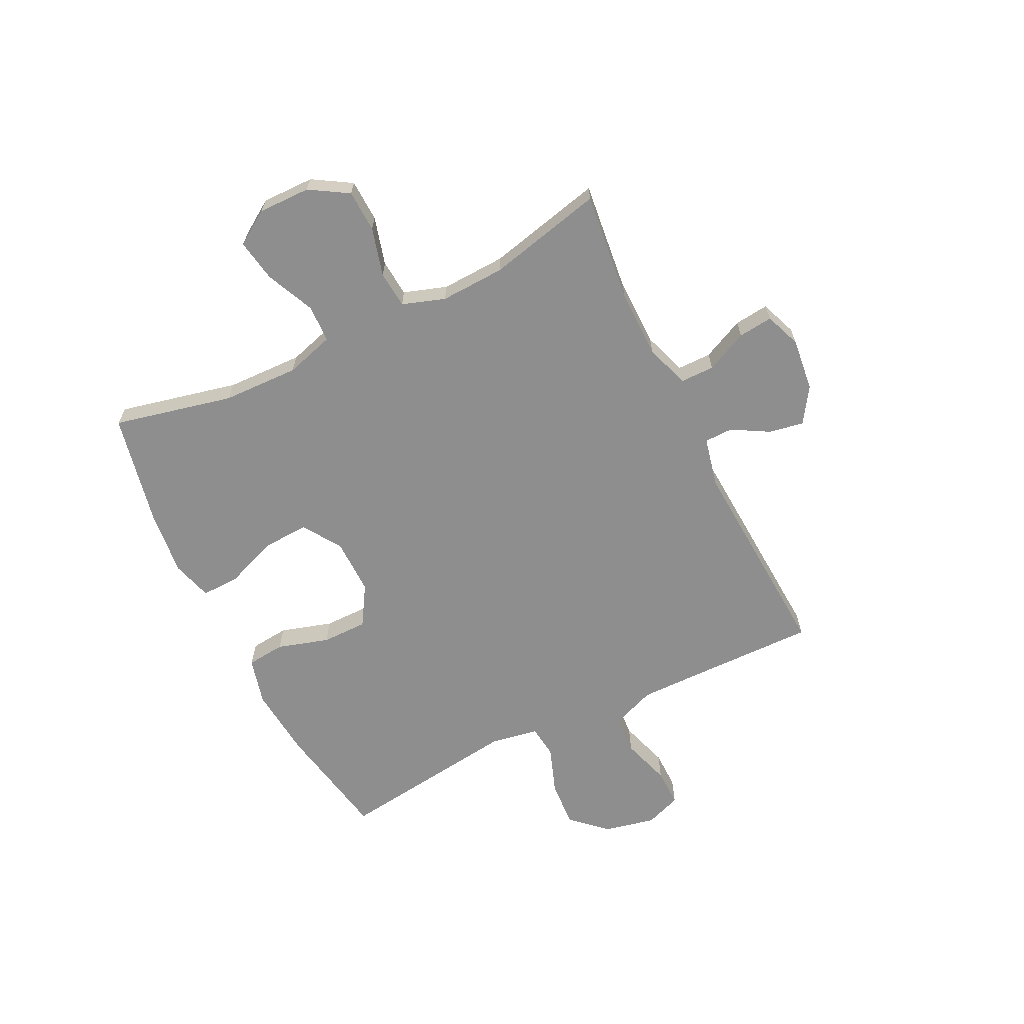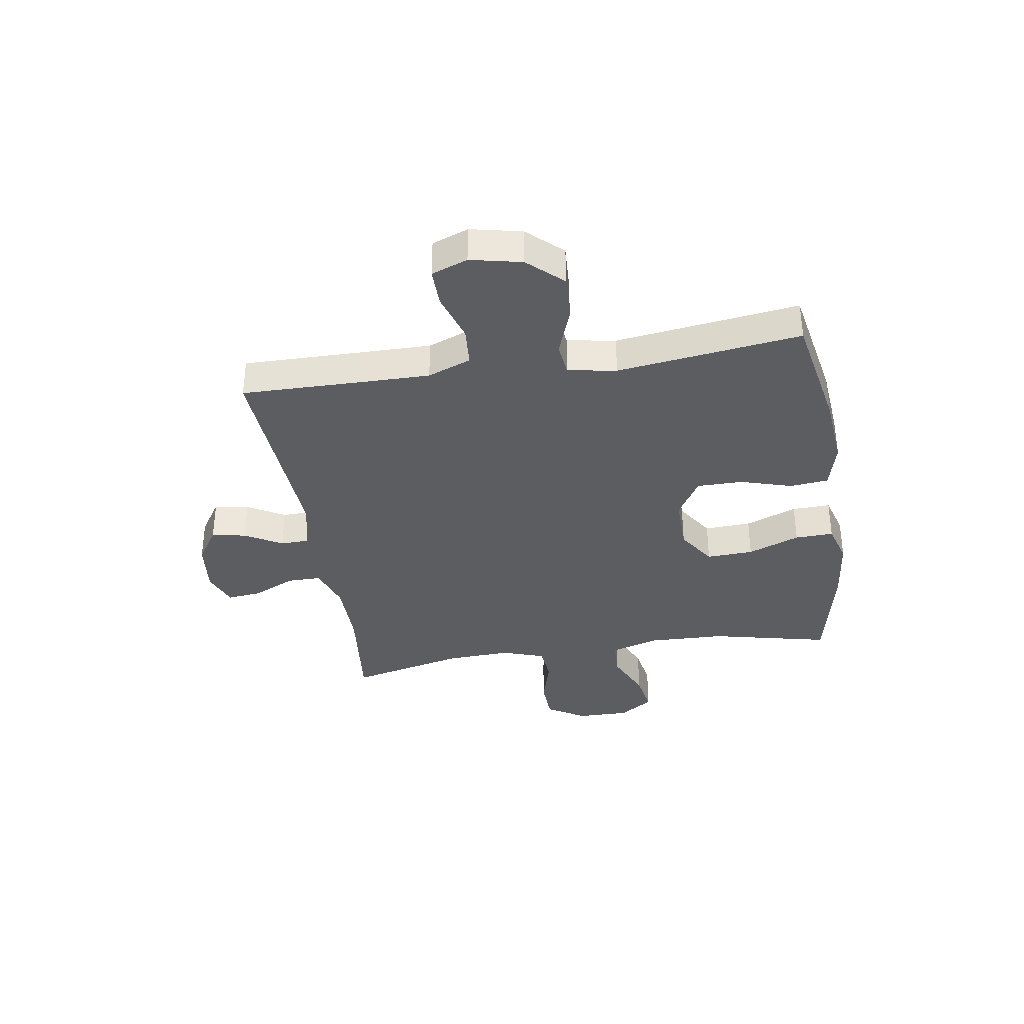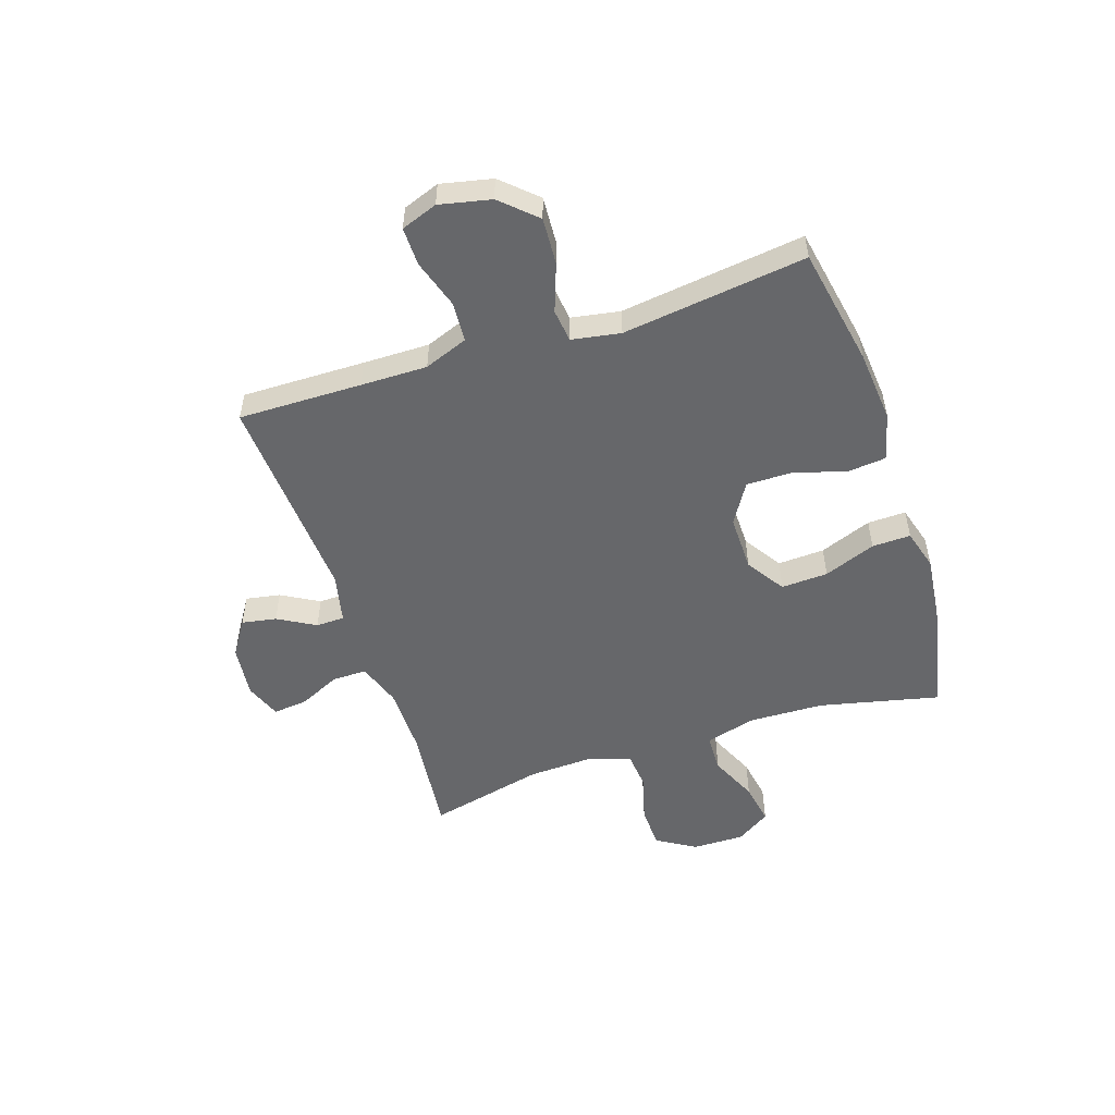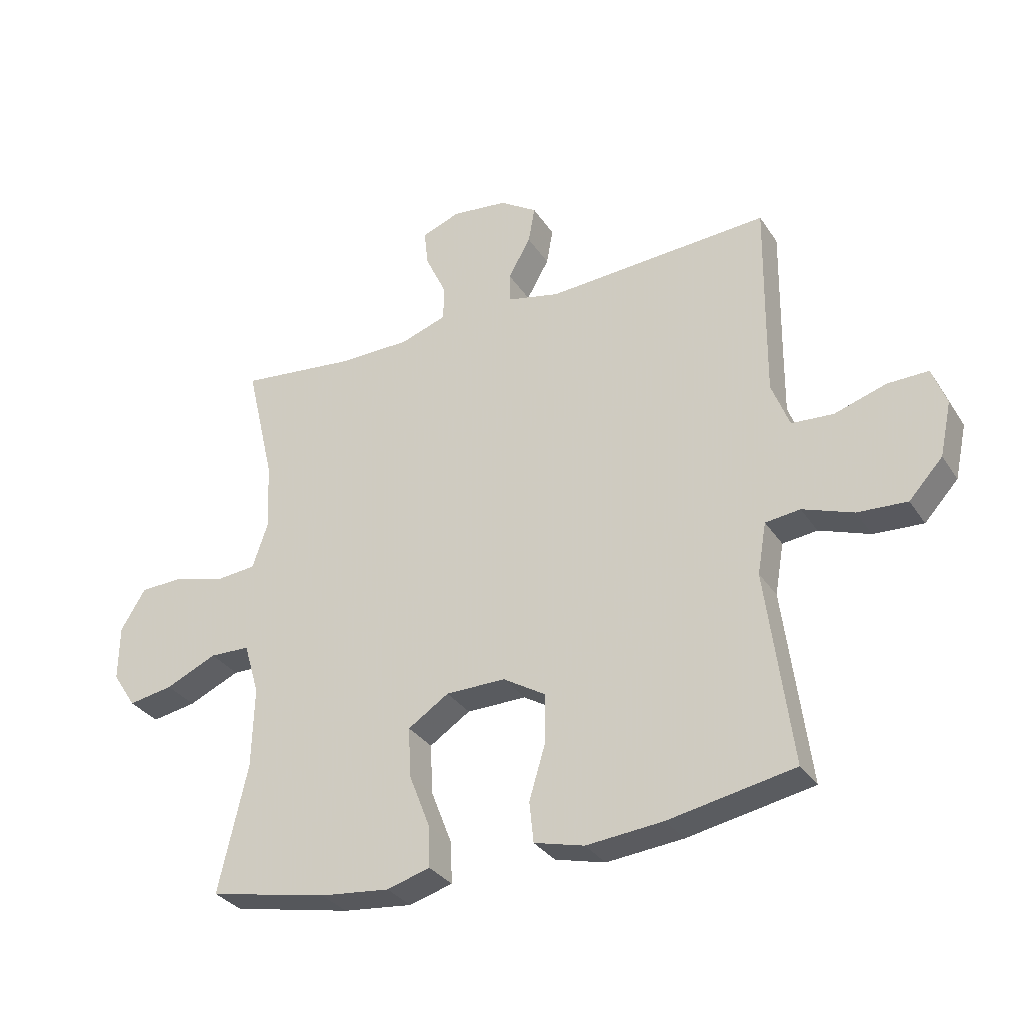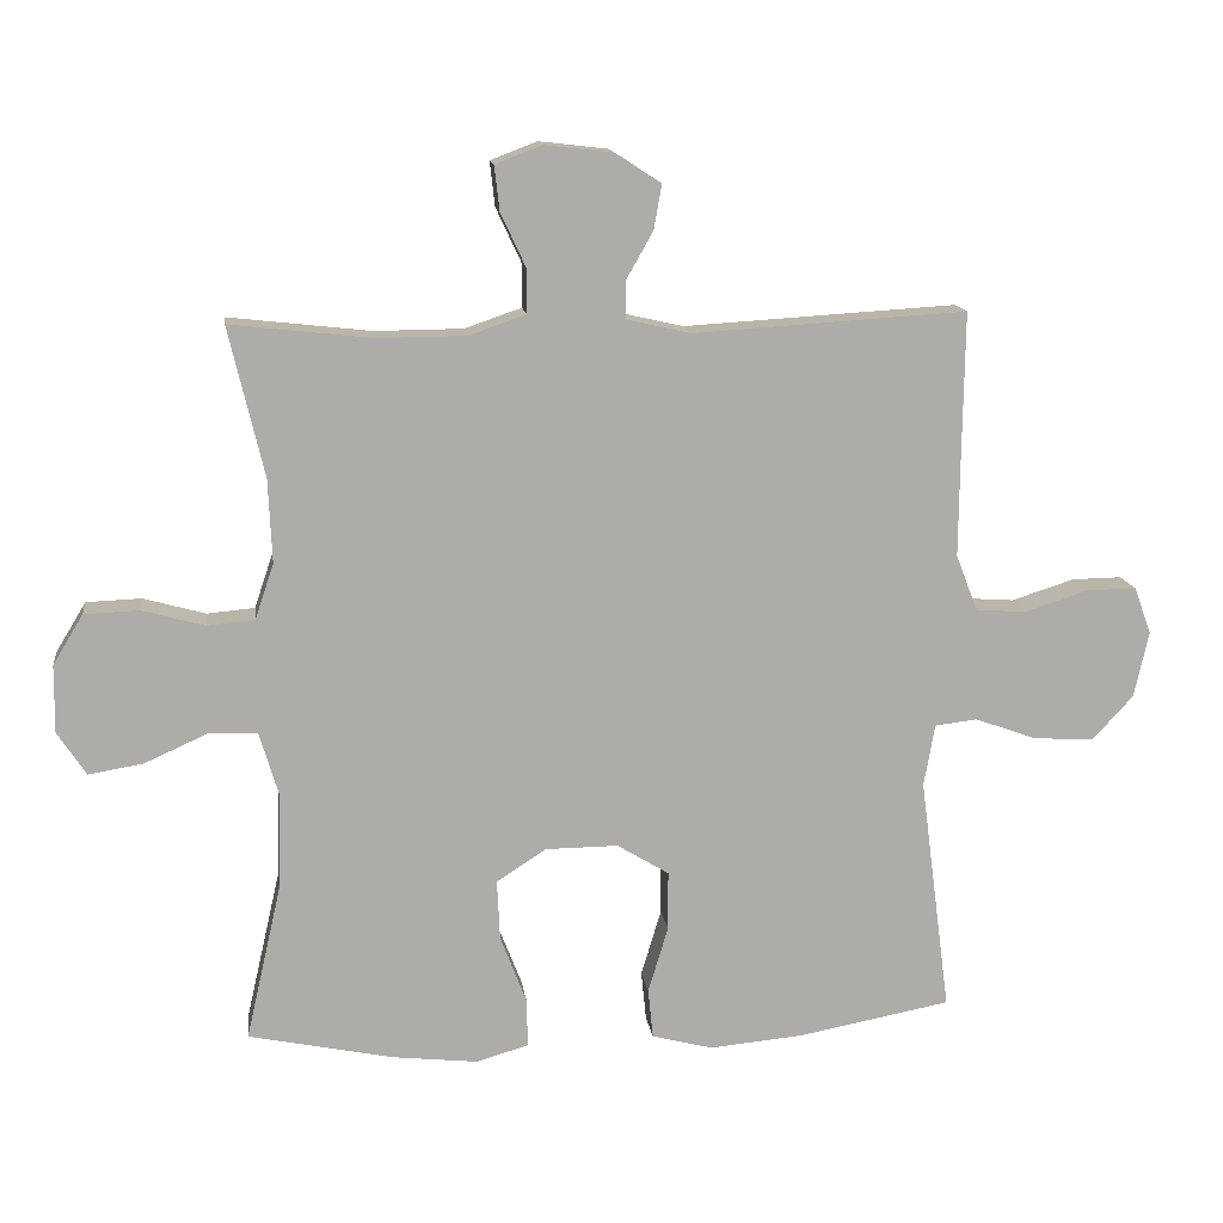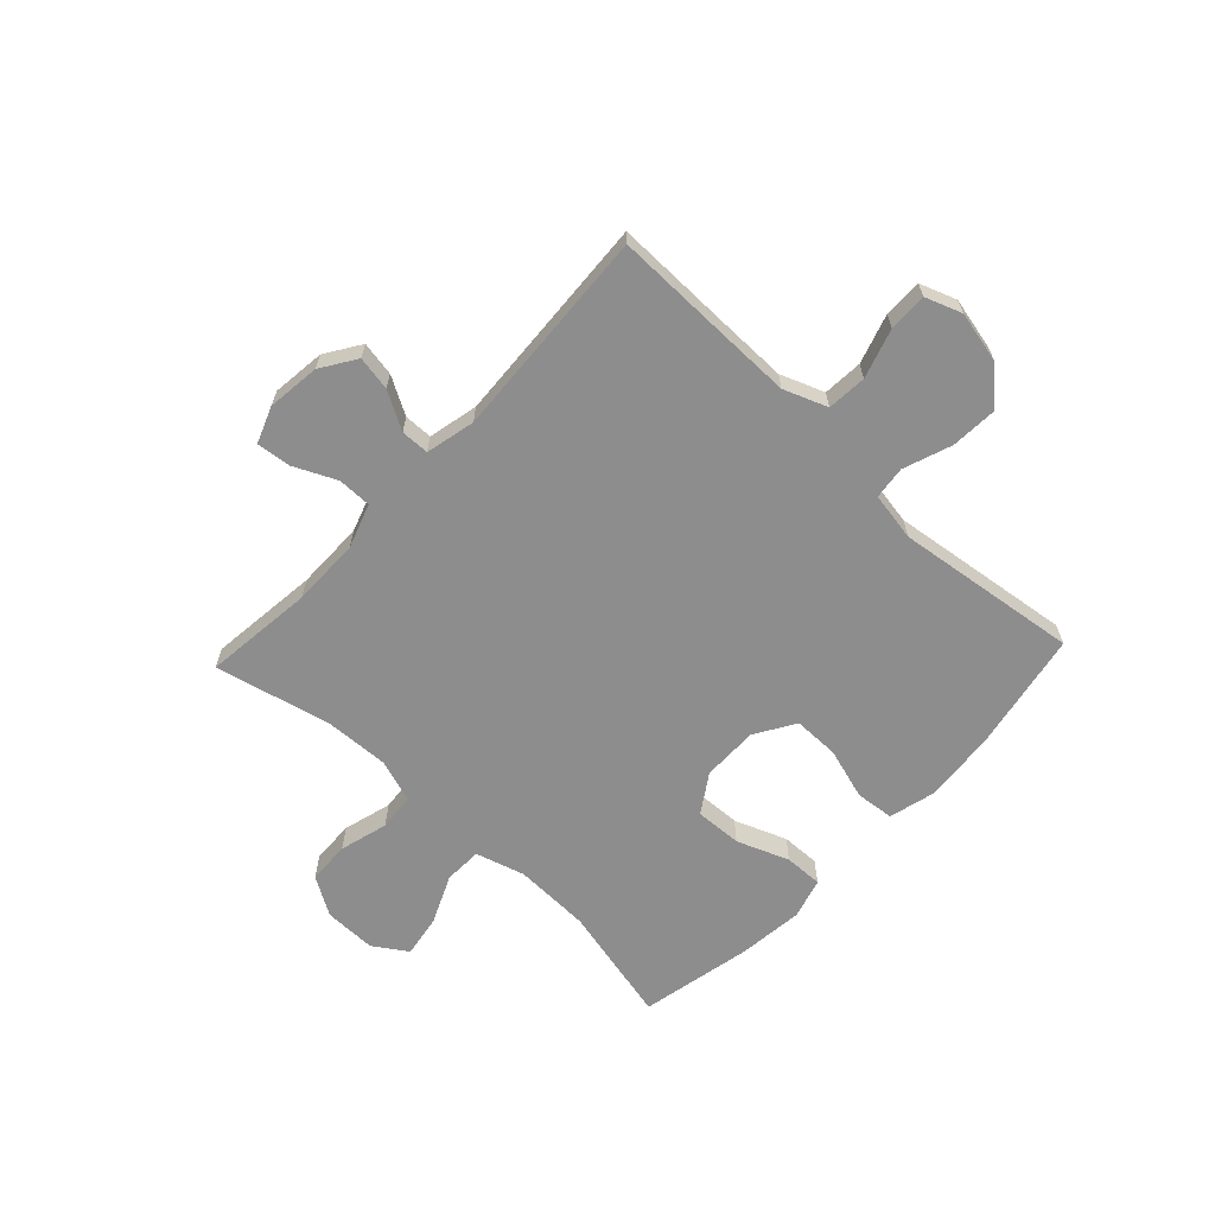
<metadata>
{"format":"obj","ext":"obj","renderer":"f3d","projection":"perspective","resolution":1024,"background":"white","views":[{"elev":-65.0,"azim":-63.8,"up":"+Y"},{"elev":-35.9,"azim":99.0,"up":"+Y"},{"elev":-52.2,"azim":108.2,"up":"+Y"},{"elev":-31.9,"azim":27.9,"up":"+Z"},{"elev":13.6,"azim":-7.4,"up":"+Z"},{"elev":-64.6,"azim":46.8,"up":"+Y"}]}
</metadata>
<code>
v -0.5 0.07 0.5
v -0.303 0.07 0.478
v -0.18 0.07 0.479
v -0.101 0.07 0.506
v -0.101 0.07 0.567
v -0.136 0.07 0.642
v -0.143 0.07 0.704
v -0.078 0.07 0.729
v 0.017 0.07 0.718
v 0.08 0.07 0.677
v 0.069 0.07 0.615
v 0.031 0.07 0.548
v 0.032 0.07 0.497
v 0.121 0.07 0.477
v 0.5 0.07 0.5
v 0.497 0.07 0.279
v 0.496 0.07 0.16
v 0.526 0.07 0.082
v 0.597 0.07 0.077
v 0.685 0.07 0.105
v 0.754 0.07 0.106
v 0.778 0.07 0.041
v 0.758 0.07 -0.051
v 0.701 0.07 -0.113
v 0.617 0.07 -0.108
v 0.531 0.07 -0.077
v 0.472 0.07 -0.084
v 0.457 0.07 -0.171
v 0.5 0.07 -0.5
v 0.287 0.07 -0.54
v 0.157 0.07 -0.552
v 0.072 0.07 -0.53
v 0.065 0.07 -0.461
v 0.093 0.07 -0.368
v 0.093 0.07 -0.286
v 0.021 0.07 -0.242
v -0.08 0.07 -0.243
v -0.149 0.07 -0.288
v -0.145 0.07 -0.372
v -0.109 0.07 -0.465
v -0.107 0.07 -0.534
v -0.18 0.07 -0.555
v -0.298 0.07 -0.542
v -0.5 0.07 -0.5
v -0.451 0.07 -0.285
v -0.447 0.07 -0.148
v -0.473 0.07 -0.06
v -0.541 0.07 -0.058
v -0.628 0.07 -0.097
v -0.704 0.07 -0.11
v -0.744 0.07 -0.049
v -0.743 0.07 0.045
v -0.701 0.07 0.114
v -0.625 0.07 0.117
v -0.538 0.07 0.093
v -0.472 0.07 0.099
v -0.446 0.07 0.176
v -0.451 0.07 0.292
v -0.5 0 0.5
v -0.303 0 0.478
v -0.18 0 0.479
v -0.101 0 0.506
v -0.101 0 0.567
v -0.136 0 0.642
v -0.143 0 0.704
v -0.078 0 0.729
v 0.017 0 0.718
v 0.08 0 0.677
v 0.069 0 0.615
v 0.031 0 0.548
v 0.032 0 0.497
v 0.121 0 0.477
v 0.5 0 0.5
v 0.497 0 0.279
v 0.496 0 0.16
v 0.526 0 0.082
v 0.597 0 0.077
v 0.685 0 0.105
v 0.754 0 0.106
v 0.778 0 0.041
v 0.758 0 -0.051
v 0.701 0 -0.113
v 0.617 0 -0.108
v 0.531 0 -0.077
v 0.472 0 -0.084
v 0.457 0 -0.171
v 0.5 0 -0.5
v 0.287 0 -0.54
v 0.157 0 -0.552
v 0.072 0 -0.53
v 0.065 0 -0.461
v 0.093 0 -0.368
v 0.093 0 -0.286
v 0.021 0 -0.242
v -0.08 0 -0.243
v -0.149 0 -0.288
v -0.145 0 -0.372
v -0.109 0 -0.465
v -0.107 0 -0.534
v -0.18 0 -0.555
v -0.298 0 -0.542
v -0.5 0 -0.5
v -0.451 0 -0.285
v -0.447 0 -0.148
v -0.473 0 -0.06
v -0.541 0 -0.058
v -0.628 0 -0.097
v -0.704 0 -0.11
v -0.744 0 -0.049
v -0.743 0 0.045
v -0.701 0 0.114
v -0.625 0 0.117
v -0.538 0 0.093
v -0.472 0 0.099
v -0.446 0 0.176
v -0.451 0 0.292
f 53 54 55
f 52 53 55
f 51 52 55
f 50 51 55
f 49 50 55
f 48 49 55
f 47 48 55 56
f 46 47 56 57
f 43 44 45
f 42 43 45
f 41 42 45
f 40 41 45
f 39 40 45
f 38 39 45 46
f 37 38 46 57
f 32 33 34
f 31 32 34
f 30 31 34
f 29 30 34
f 28 29 34
f 27 28 34 35
f 24 25 26
f 23 24 26
f 22 23 26
f 21 22 26
f 20 21 26
f 19 20 26
f 18 19 26 27
f 27 35 36
f 18 27 36
f 17 18 36
f 14 15 16
f 37 57 58
f 36 37 58
f 17 36 58
f 16 17 58
f 14 16 58
f 13 14 58
f 10 11 12
f 9 10 12
f 8 9 12
f 7 8 12
f 6 7 12
f 5 6 12
f 58 1 2
f 58 2 3
f 13 58 3 4
f 4 5 12 13
f 113 112 111
f 113 111 110
f 113 110 109
f 113 109 108
f 113 108 107
f 113 107 106
f 114 113 106 105
f 115 114 105 104
f 103 102 101
f 103 101 100
f 103 100 99
f 103 99 98
f 103 98 97
f 104 103 97 96
f 115 104 96 95
f 92 91 90
f 92 90 89
f 92 89 88
f 92 88 87
f 92 87 86
f 93 92 86 85
f 84 83 82
f 84 82 81
f 84 81 80
f 84 80 79
f 84 79 78
f 84 78 77
f 85 84 77 76
f 94 93 85
f 94 85 76
f 94 76 75
f 74 73 72
f 116 115 95
f 116 95 94
f 116 94 75
f 116 75 74
f 116 74 72
f 116 72 71
f 70 69 68
f 70 68 67
f 70 67 66
f 70 66 65
f 70 65 64
f 70 64 63
f 60 59 116
f 61 60 116
f 62 61 116 71
f 71 70 63 62
f 1 59 60 2
f 2 60 61 3
f 3 61 62 4
f 4 62 63 5
f 5 63 64 6
f 6 64 65 7
f 7 65 66 8
f 8 66 67 9
f 9 67 68 10
f 10 68 69 11
f 11 69 70 12
f 12 70 71 13
f 13 71 72 14
f 14 72 73 15
f 15 73 74 16
f 16 74 75 17
f 17 75 76 18
f 18 76 77 19
f 19 77 78 20
f 20 78 79 21
f 21 79 80 22
f 22 80 81 23
f 23 81 82 24
f 24 82 83 25
f 25 83 84 26
f 26 84 85 27
f 27 85 86 28
f 28 86 87 29
f 29 87 88 30
f 30 88 89 31
f 31 89 90 32
f 32 90 91 33
f 33 91 92 34
f 34 92 93 35
f 35 93 94 36
f 36 94 95 37
f 37 95 96 38
f 38 96 97 39
f 39 97 98 40
f 40 98 99 41
f 41 99 100 42
f 42 100 101 43
f 43 101 102 44
f 44 102 103 45
f 45 103 104 46
f 46 104 105 47
f 47 105 106 48
f 48 106 107 49
f 49 107 108 50
f 50 108 109 51
f 51 109 110 52
f 52 110 111 53
f 53 111 112 54
f 54 112 113 55
f 55 113 114 56
f 56 114 115 57
f 57 115 116 58
f 58 116 59 1

</code>
